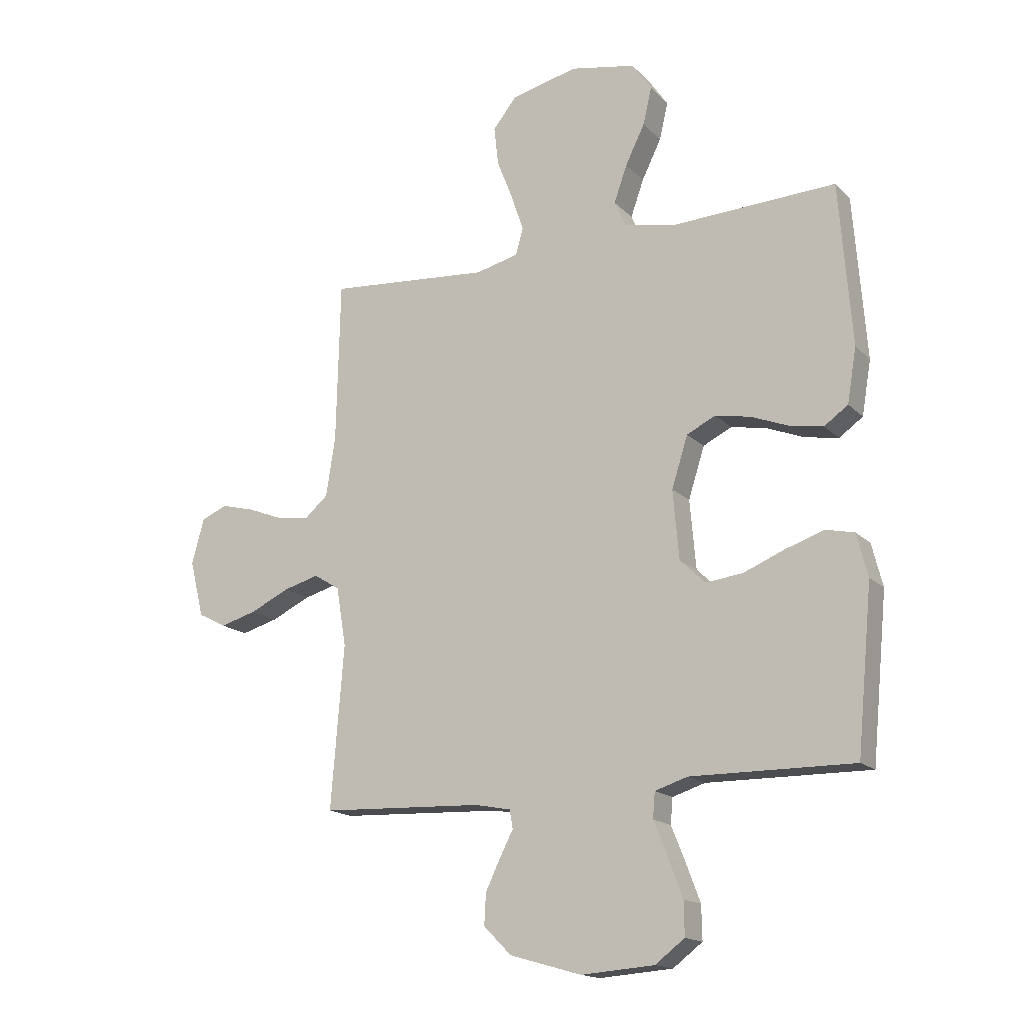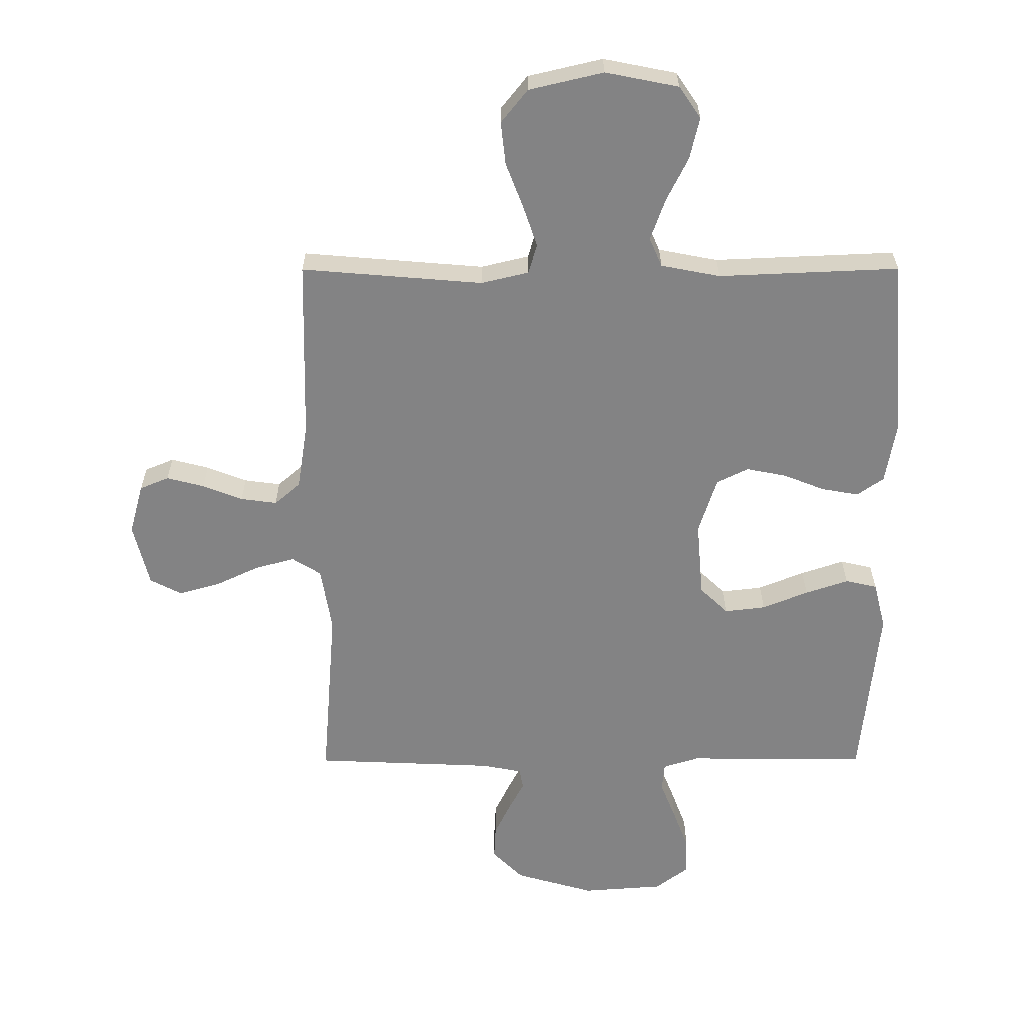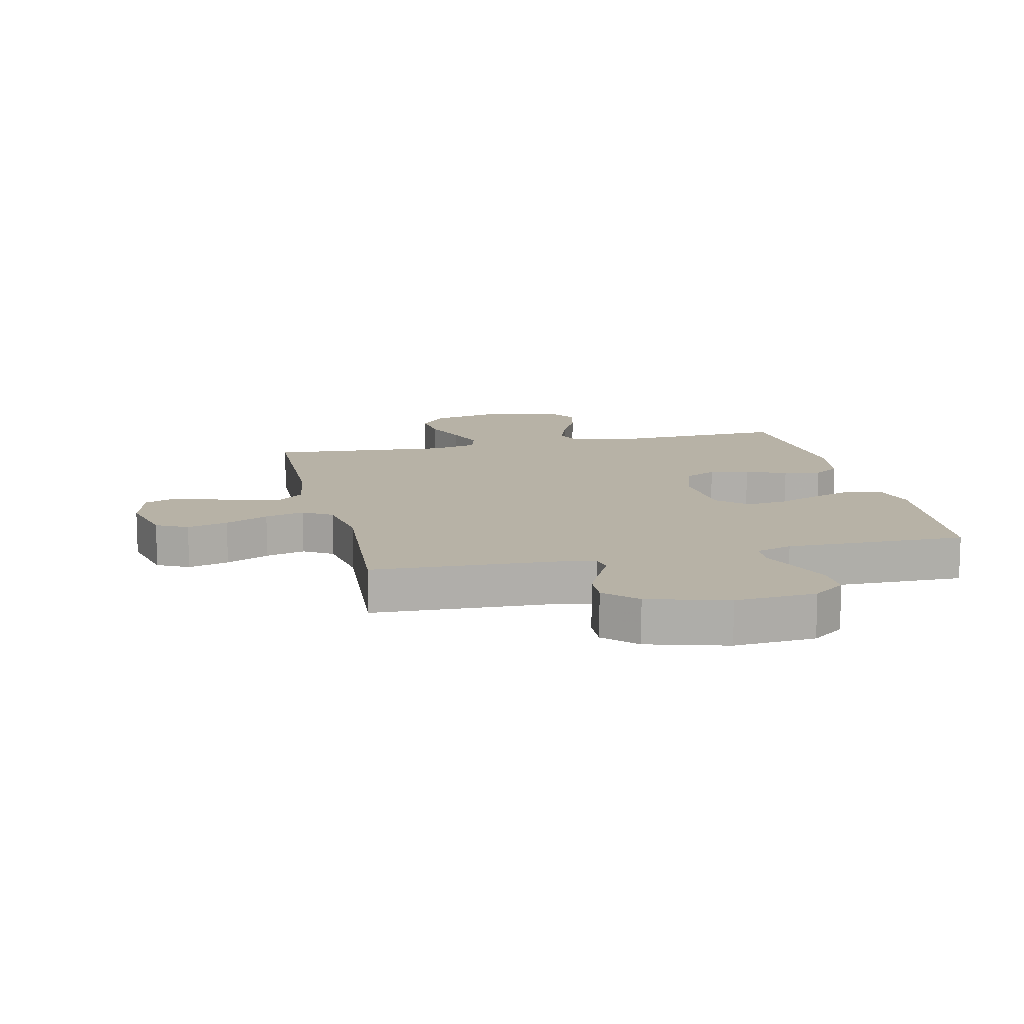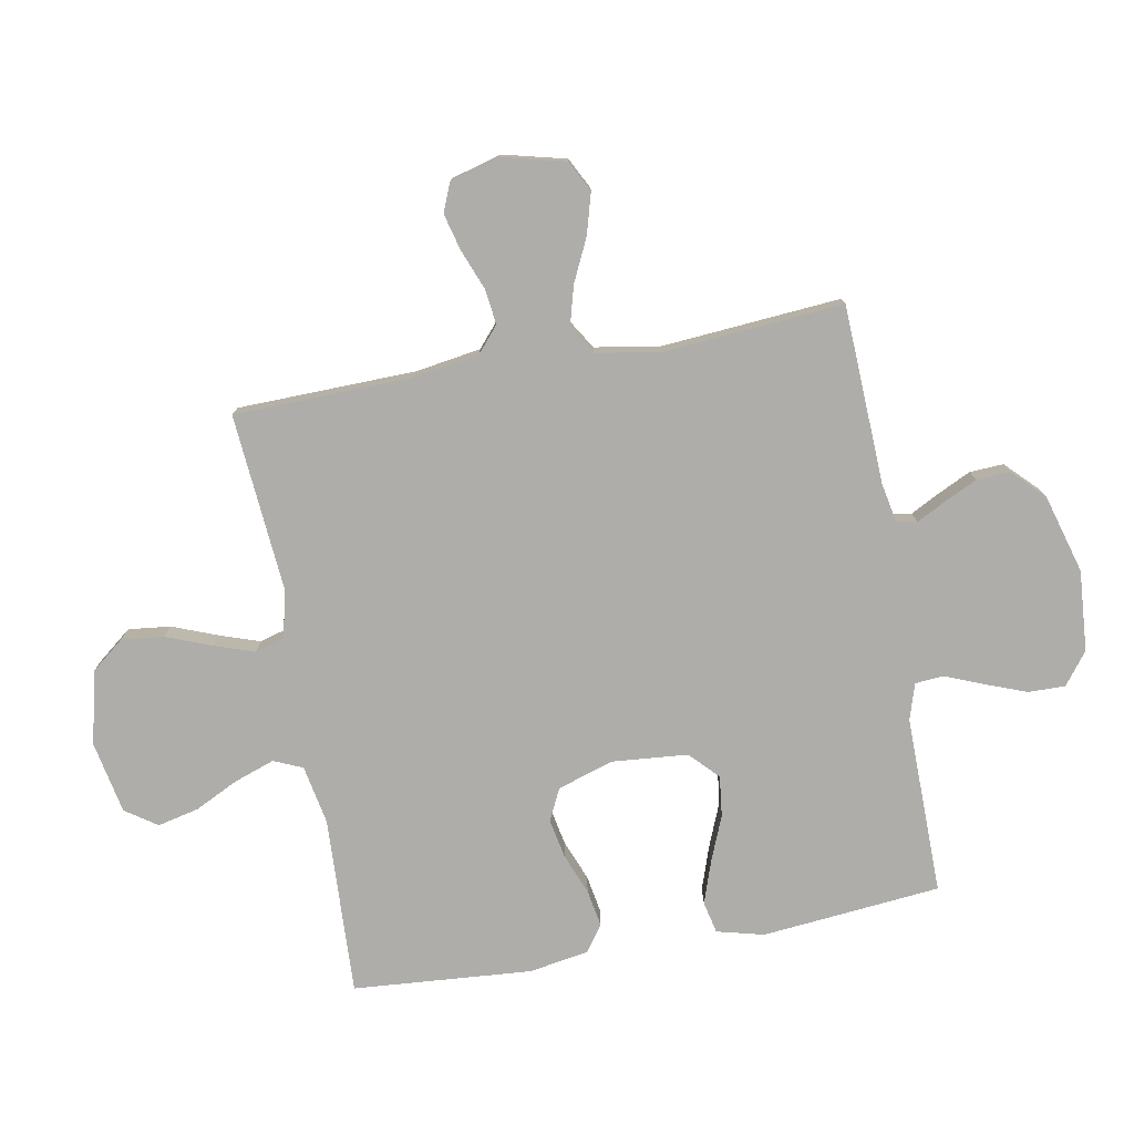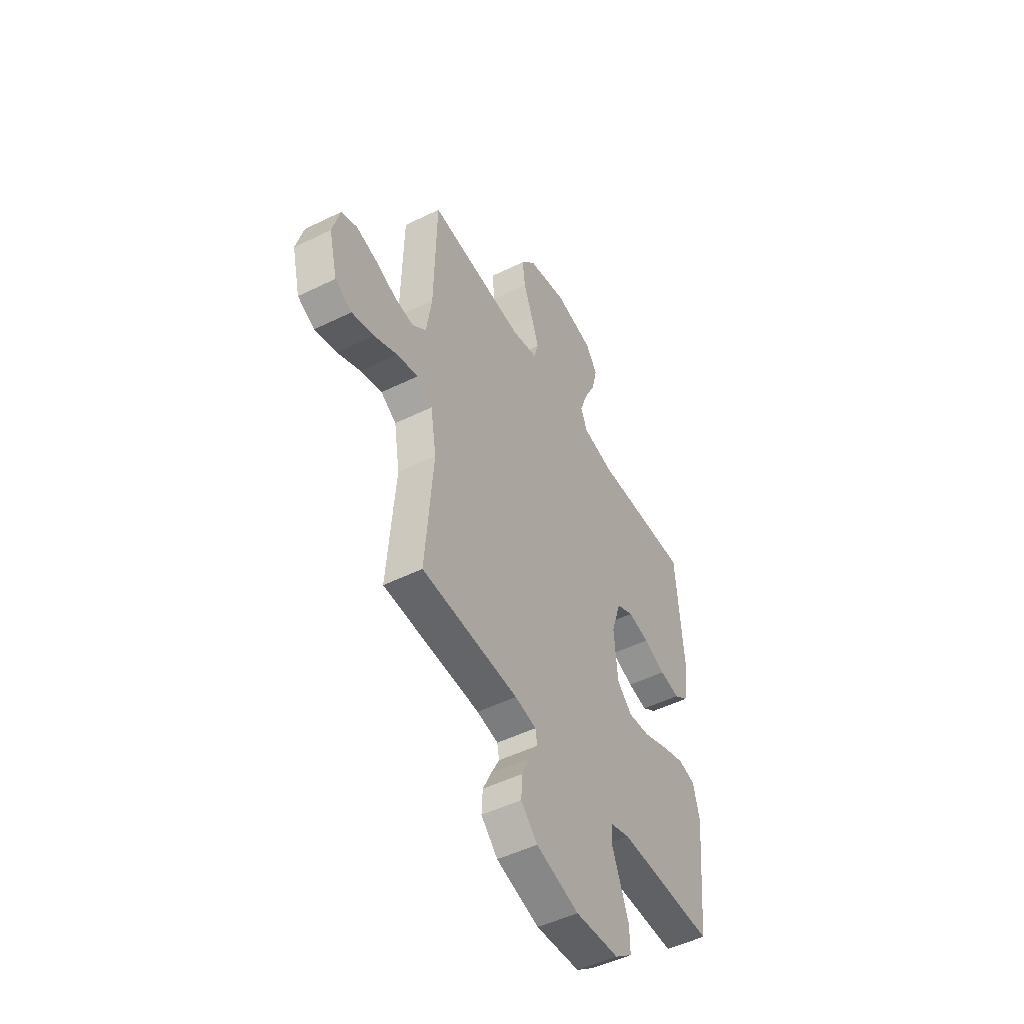
<metadata>
{"format":"obj","ext":"obj","renderer":"f3d","projection":"perspective","resolution":1024,"background":"white","views":[{"elev":-16.4,"azim":-151.4,"up":"+Z"},{"elev":28.9,"azim":179.8,"up":"+Z"},{"elev":12.4,"azim":167.0,"up":"+Y"},{"elev":-77.4,"azim":100.3,"up":"+Y"},{"elev":-49.5,"azim":118.5,"up":"+Z"}]}
</metadata>
<code>
v 0.5 0.07 -0.5
v 0.2 0.07 -0.513
v 0.134 0.07 -0.526
v 0.128 0.07 -0.56
v 0.153 0.07 -0.608
v 0.18 0.07 -0.664
v 0.183 0.07 -0.721
v 0.132 0.07 -0.772
v 0 0.07 -0.81
v -0.135 0.07 -0.8
v -0.189 0.07 -0.759
v -0.188 0.07 -0.697
v -0.162 0.07 -0.628
v -0.136 0.07 -0.563
v -0.14 0.07 -0.516
v -0.2 0.07 -0.497
v -0.5 0.07 -0.5
v -0.529 0.07 -0.2
v -0.509 0.07 -0.121
v -0.456 0.07 -0.109
v -0.385 0.07 -0.133
v -0.309 0.07 -0.164
v -0.241 0.07 -0.172
v -0.194 0.07 -0.127
v -0.183 0.07 0
v -0.213 0.07 0.094
v -0.266 0.07 0.12
v -0.332 0.07 0.107
v -0.4 0.07 0.08
v -0.462 0.07 0.069
v -0.506 0.07 0.1
v -0.523 0.07 0.2
v -0.5 0.07 0.5
v -0.2 0.07 0.487
v -0.102 0.07 0.506
v -0.081 0.07 0.554
v -0.105 0.07 0.622
v -0.141 0.07 0.695
v -0.157 0.07 0.764
v -0.121 0.07 0.817
v 0 0.07 0.841
v 0.123 0.07 0.812
v 0.167 0.07 0.757
v 0.159 0.07 0.686
v 0.13 0.07 0.611
v 0.107 0.07 0.543
v 0.121 0.07 0.494
v 0.2 0.07 0.475
v 0.5 0.07 0.5
v 0.507 0.07 0.2
v 0.524 0.07 0.091
v 0.567 0.07 0.054
v 0.627 0.07 0.062
v 0.693 0.07 0.088
v 0.755 0.07 0.104
v 0.803 0.07 0.084
v 0.826 0.07 0
v 0.8 0.07 -0.105
v 0.748 0.07 -0.132
v 0.68 0.07 -0.113
v 0.608 0.07 -0.079
v 0.542 0.07 -0.061
v 0.494 0.07 -0.091
v 0.476 0.07 -0.2
v 0.5 0 -0.5
v 0.2 0 -0.513
v 0.134 0 -0.526
v 0.128 0 -0.56
v 0.153 0 -0.608
v 0.18 0 -0.664
v 0.183 0 -0.721
v 0.132 0 -0.772
v 0 0 -0.81
v -0.135 0 -0.8
v -0.189 0 -0.759
v -0.188 0 -0.697
v -0.162 0 -0.628
v -0.136 0 -0.563
v -0.14 0 -0.516
v -0.2 0 -0.497
v -0.5 0 -0.5
v -0.529 0 -0.2
v -0.509 0 -0.121
v -0.456 0 -0.109
v -0.385 0 -0.133
v -0.309 0 -0.164
v -0.241 0 -0.172
v -0.194 0 -0.127
v -0.183 0 0
v -0.213 0 0.094
v -0.266 0 0.12
v -0.332 0 0.107
v -0.4 0 0.08
v -0.462 0 0.069
v -0.506 0 0.1
v -0.523 0 0.2
v -0.5 0 0.5
v -0.2 0 0.487
v -0.102 0 0.506
v -0.081 0 0.554
v -0.105 0 0.622
v -0.141 0 0.695
v -0.157 0 0.764
v -0.121 0 0.817
v 0 0 0.841
v 0.123 0 0.812
v 0.167 0 0.757
v 0.159 0 0.686
v 0.13 0 0.611
v 0.107 0 0.543
v 0.121 0 0.494
v 0.2 0 0.475
v 0.5 0 0.5
v 0.507 0 0.2
v 0.524 0 0.091
v 0.567 0 0.054
v 0.627 0 0.062
v 0.693 0 0.088
v 0.755 0 0.104
v 0.803 0 0.084
v 0.826 0 0
v 0.8 0 -0.105
v 0.748 0 -0.132
v 0.68 0 -0.113
v 0.608 0 -0.079
v 0.542 0 -0.061
v 0.494 0 -0.091
v 0.476 0 -0.2
f 58 59 60 61
f 58 61 62
f 57 58 62
f 56 57 62
f 53 54 55 56
f 52 53 56 62
f 51 52 62 63
f 48 49 50
f 47 48 50 51
f 42 43 44 45
f 42 45 46
f 41 42 46
f 40 41 46 47
f 37 38 39 40
f 36 37 40 47
f 31 32 33 34
f 31 34 35
f 28 29 30 31
f 27 28 31 35
f 26 27 35 36
f 19 20 21 22
f 17 18 19 22
f 16 17 22 23
f 15 16 23 24
f 11 12 13 14
f 9 10 11 14
f 9 14 15
f 4 5 6 7
f 4 7 8 9
f 64 1 2
f 64 2 3
f 63 64 3
f 51 63 3
f 47 51 3
f 25 26 36 47
f 15 24 25 47
f 9 15 47
f 3 4 9 47
f 125 124 123 122
f 126 125 122
f 126 122 121
f 126 121 120
f 120 119 118 117
f 126 120 117 116
f 127 126 116 115
f 114 113 112
f 115 114 112 111
f 109 108 107 106
f 110 109 106
f 110 106 105
f 111 110 105 104
f 104 103 102 101
f 111 104 101 100
f 98 97 96 95
f 99 98 95
f 95 94 93 92
f 99 95 92 91
f 100 99 91 90
f 86 85 84 83
f 86 83 82 81
f 87 86 81 80
f 88 87 80 79
f 78 77 76 75
f 78 75 74 73
f 79 78 73
f 71 70 69 68
f 73 72 71 68
f 66 65 128
f 67 66 128
f 67 128 127
f 67 127 115
f 67 115 111
f 111 100 90 89
f 111 89 88 79
f 111 79 73
f 111 73 68 67
f 1 65 66 2
f 2 66 67 3
f 3 67 68 4
f 4 68 69 5
f 5 69 70 6
f 6 70 71 7
f 7 71 72 8
f 8 72 73 9
f 9 73 74 10
f 10 74 75 11
f 11 75 76 12
f 12 76 77 13
f 13 77 78 14
f 14 78 79 15
f 15 79 80 16
f 16 80 81 17
f 17 81 82 18
f 18 82 83 19
f 19 83 84 20
f 20 84 85 21
f 21 85 86 22
f 22 86 87 23
f 23 87 88 24
f 24 88 89 25
f 25 89 90 26
f 26 90 91 27
f 27 91 92 28
f 28 92 93 29
f 29 93 94 30
f 30 94 95 31
f 31 95 96 32
f 32 96 97 33
f 33 97 98 34
f 34 98 99 35
f 35 99 100 36
f 36 100 101 37
f 37 101 102 38
f 38 102 103 39
f 39 103 104 40
f 40 104 105 41
f 41 105 106 42
f 42 106 107 43
f 43 107 108 44
f 44 108 109 45
f 45 109 110 46
f 46 110 111 47
f 47 111 112 48
f 48 112 113 49
f 49 113 114 50
f 50 114 115 51
f 51 115 116 52
f 52 116 117 53
f 53 117 118 54
f 54 118 119 55
f 55 119 120 56
f 56 120 121 57
f 57 121 122 58
f 58 122 123 59
f 59 123 124 60
f 60 124 125 61
f 61 125 126 62
f 62 126 127 63
f 63 127 128 64
f 64 128 65 1

</code>
